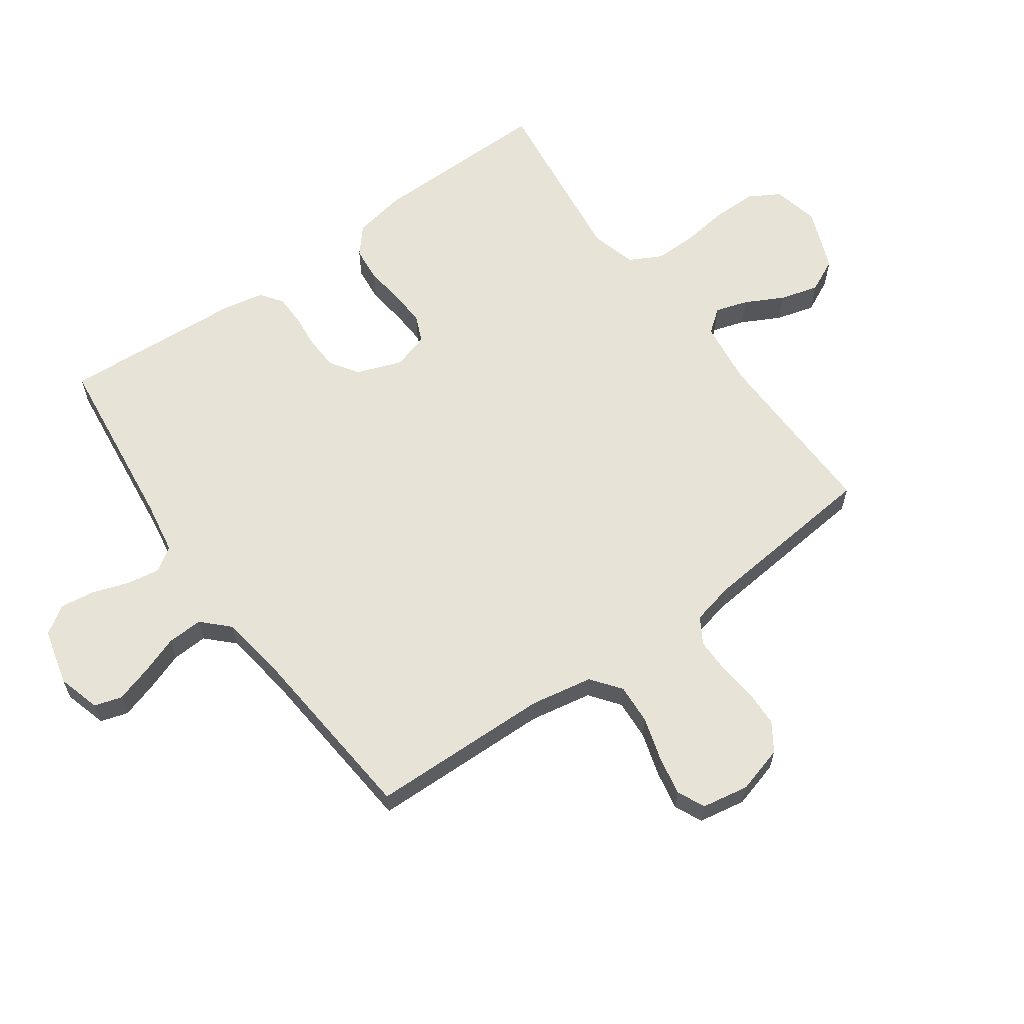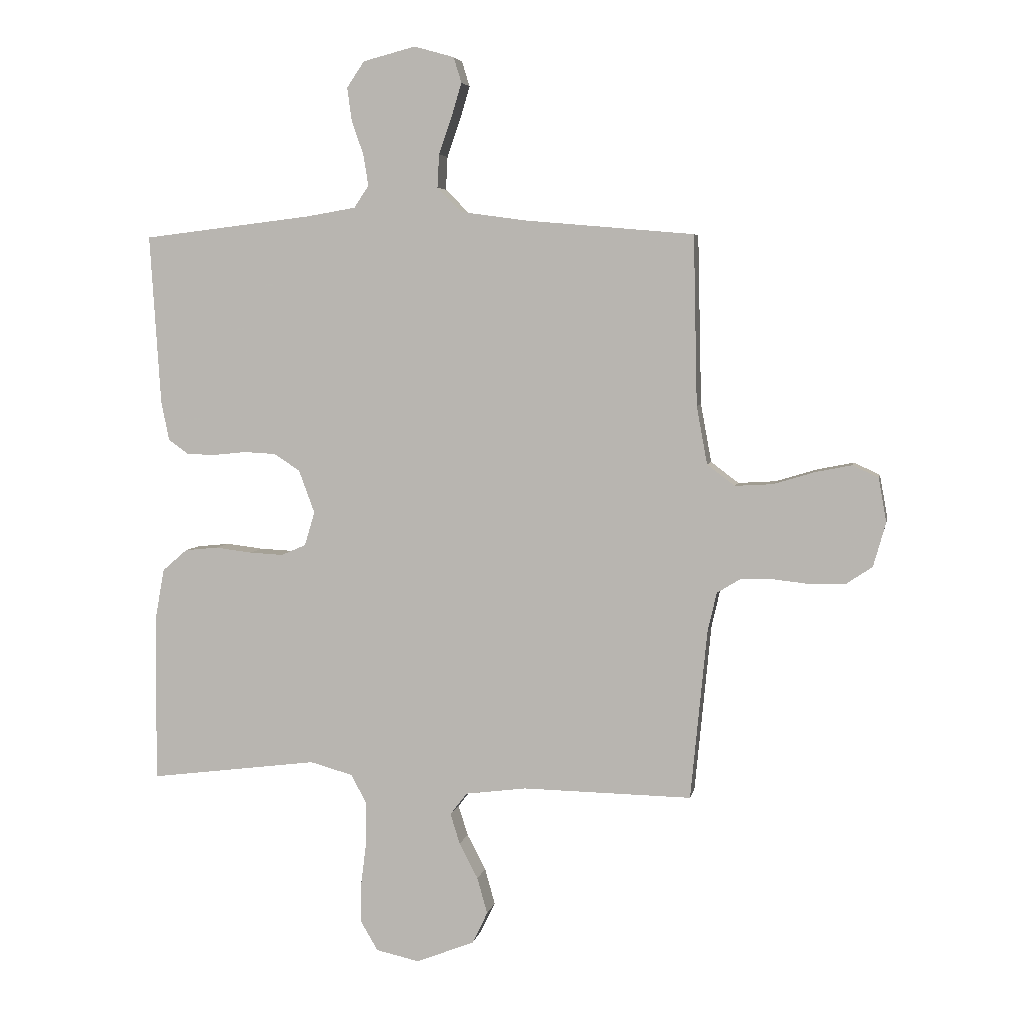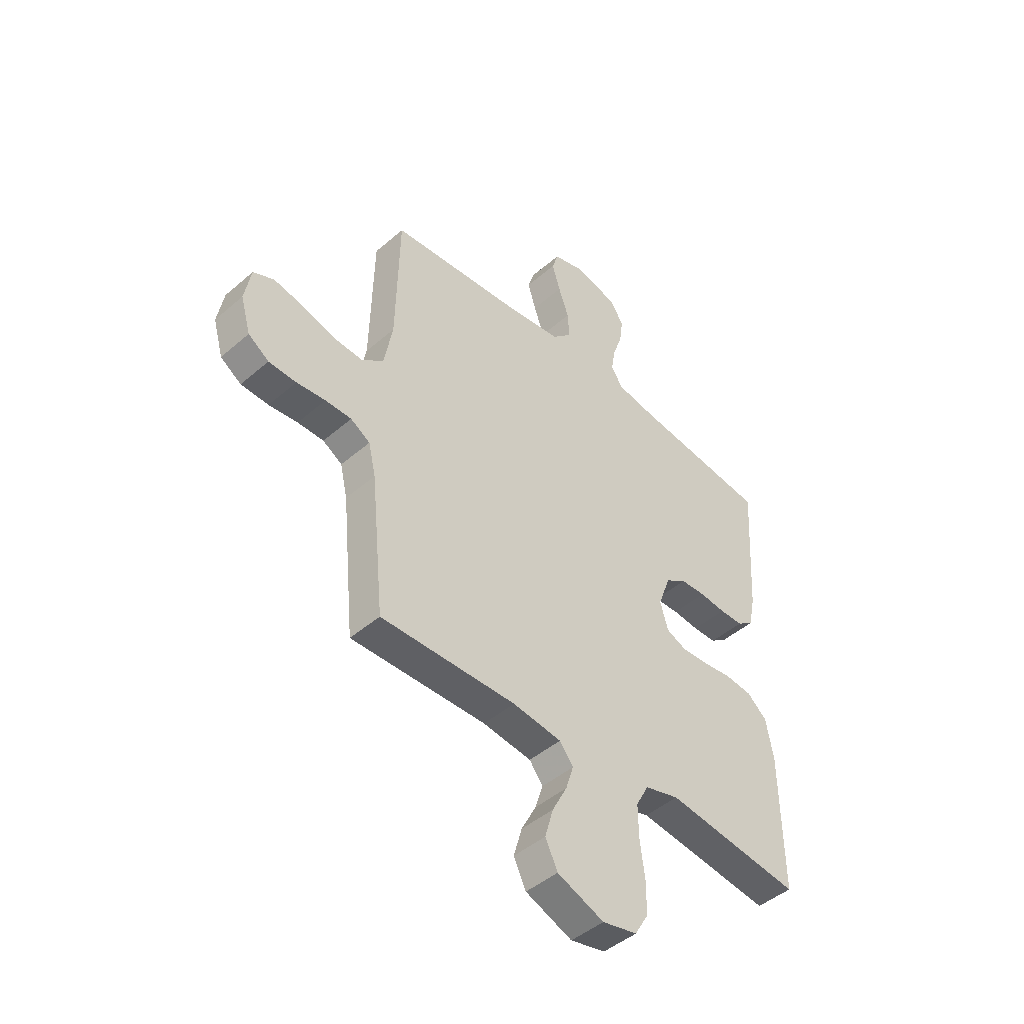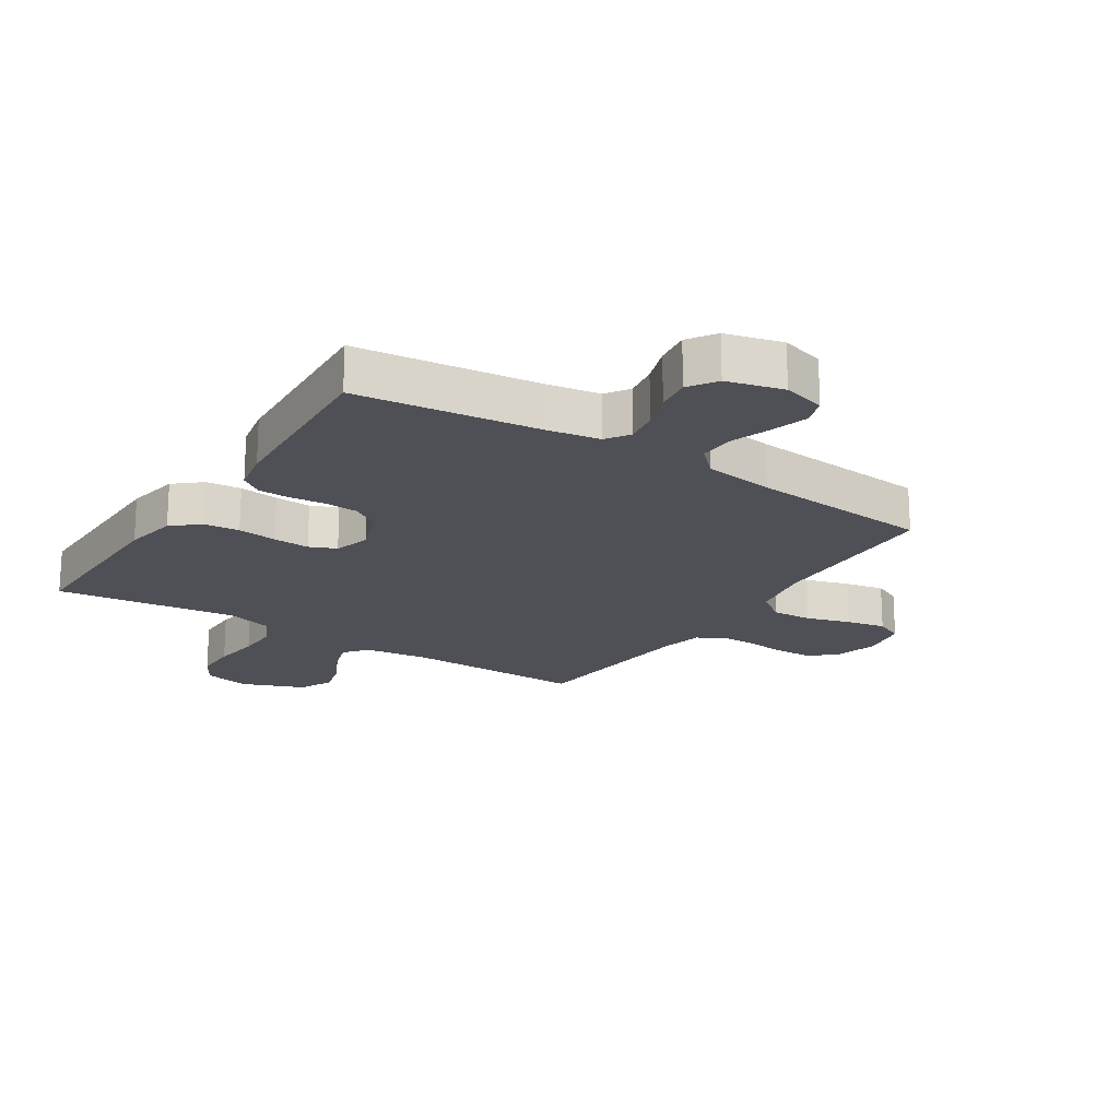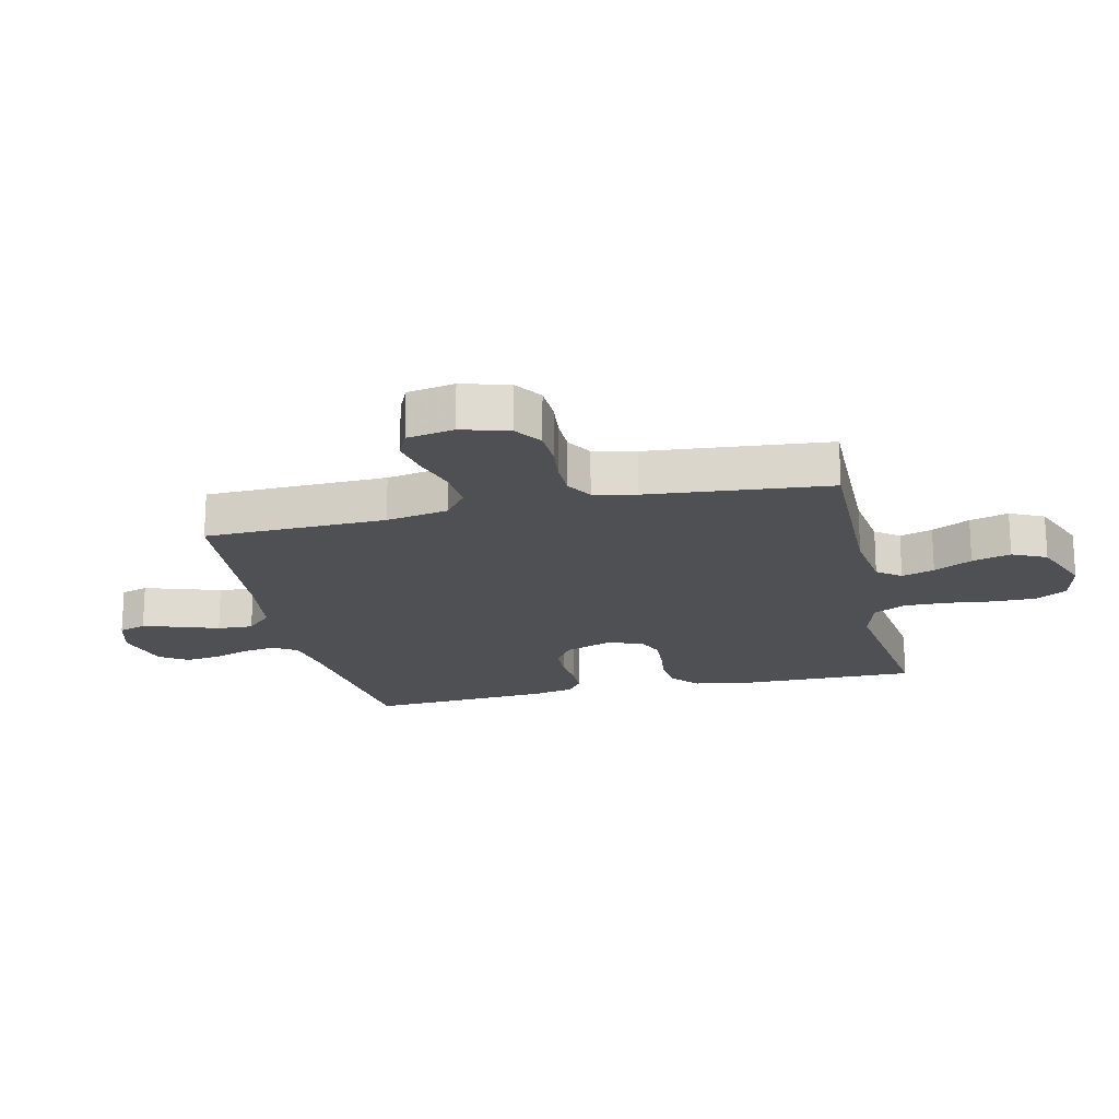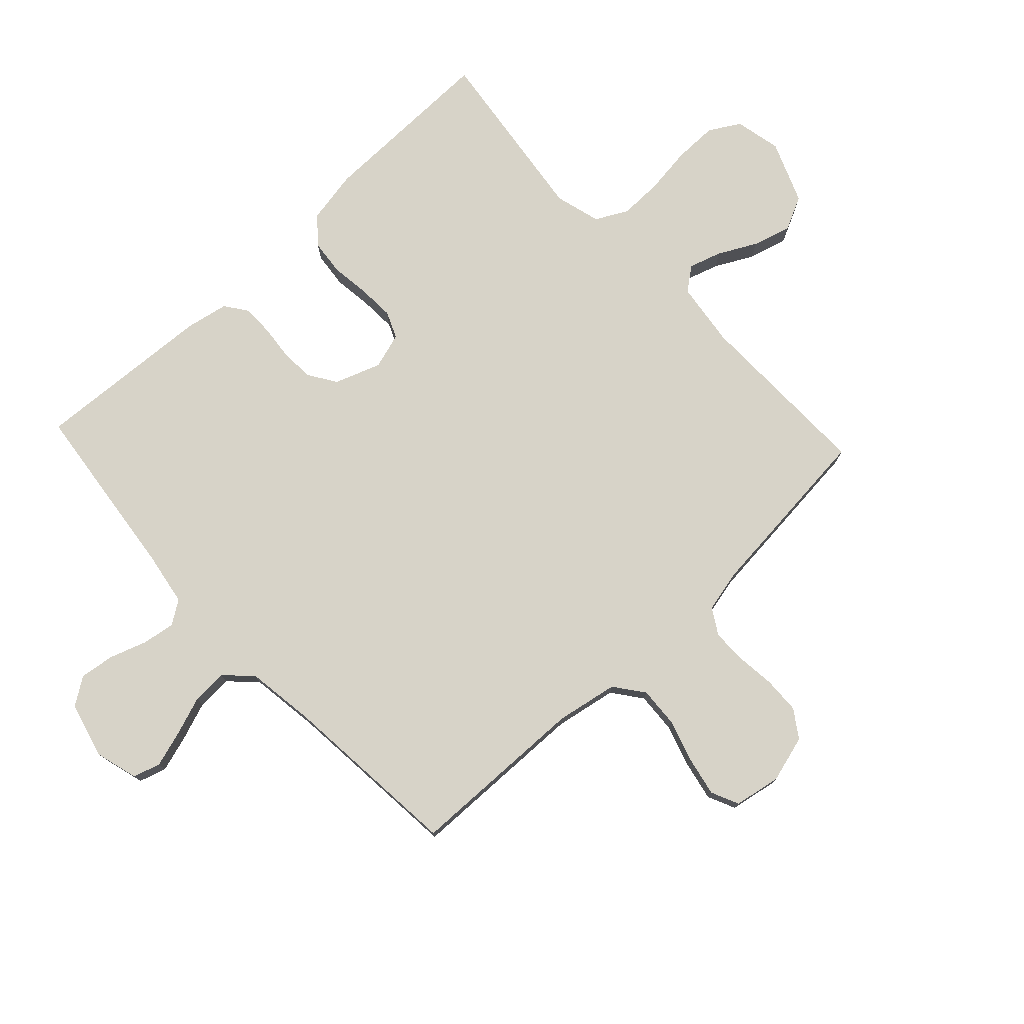
<metadata>
{"format":"obj","ext":"obj","renderer":"f3d","projection":"perspective","resolution":1024,"background":"white","views":[{"elev":62.3,"azim":54.3,"up":"+Y"},{"elev":5.1,"azim":10.9,"up":"+Z"},{"elev":-45.9,"azim":134.7,"up":"+Z"},{"elev":-19.4,"azim":-32.9,"up":"+Y"},{"elev":-19.2,"azim":102.9,"up":"+Y"},{"elev":76.8,"azim":46.9,"up":"+Y"}]}
</metadata>
<code>
v 0.5 0.07 0.5
v 0.507 0.07 0.2
v 0.526 0.07 0.097
v 0.575 0.07 0.06
v 0.642 0.07 0.064
v 0.714 0.07 0.086
v 0.779 0.07 0.099
v 0.825 0.07 0.078
v 0.839 0.07 0
v 0.817 0.07 -0.078
v 0.771 0.07 -0.109
v 0.71 0.07 -0.111
v 0.646 0.07 -0.104
v 0.588 0.07 -0.104
v 0.545 0.07 -0.13
v 0.529 0.07 -0.2
v 0.5 0.07 -0.5
v 0.2 0.07 -0.495
v 0.092 0.07 -0.509
v 0.062 0.07 -0.548
v 0.079 0.07 -0.602
v 0.112 0.07 -0.665
v 0.13 0.07 -0.729
v 0.103 0.07 -0.785
v 0 0.07 -0.826
v -0.077 0.07 -0.809
v -0.107 0.07 -0.758
v -0.107 0.07 -0.687
v -0.097 0.07 -0.608
v -0.096 0.07 -0.536
v -0.124 0.07 -0.483
v -0.2 0.07 -0.462
v -0.5 0.07 -0.5
v -0.497 0.07 -0.2
v -0.481 0.07 -0.112
v -0.437 0.07 -0.074
v -0.378 0.07 -0.068
v -0.313 0.07 -0.076
v -0.253 0.07 -0.079
v -0.209 0.07 -0.06
v -0.191 0.07 0
v -0.219 0.07 0.076
v -0.265 0.07 0.106
v -0.321 0.07 0.109
v -0.379 0.07 0.103
v -0.431 0.07 0.104
v -0.467 0.07 0.13
v -0.481 0.07 0.2
v -0.5 0.07 0.5
v -0.2 0.07 0.536
v -0.112 0.07 0.551
v -0.086 0.07 0.59
v -0.095 0.07 0.645
v -0.116 0.07 0.706
v -0.124 0.07 0.764
v -0.093 0.07 0.81
v 0 0.07 0.834
v 0.071 0.07 0.814
v 0.085 0.07 0.769
v 0.067 0.07 0.709
v 0.044 0.07 0.644
v 0.041 0.07 0.585
v 0.084 0.07 0.542
v 0.2 0.07 0.526
v 0.5 0 0.5
v 0.507 0 0.2
v 0.526 0 0.097
v 0.575 0 0.06
v 0.642 0 0.064
v 0.714 0 0.086
v 0.779 0 0.099
v 0.825 0 0.078
v 0.839 0 0
v 0.817 0 -0.078
v 0.771 0 -0.109
v 0.71 0 -0.111
v 0.646 0 -0.104
v 0.588 0 -0.104
v 0.545 0 -0.13
v 0.529 0 -0.2
v 0.5 0 -0.5
v 0.2 0 -0.495
v 0.092 0 -0.509
v 0.062 0 -0.548
v 0.079 0 -0.602
v 0.112 0 -0.665
v 0.13 0 -0.729
v 0.103 0 -0.785
v 0 0 -0.826
v -0.077 0 -0.809
v -0.107 0 -0.758
v -0.107 0 -0.687
v -0.097 0 -0.608
v -0.096 0 -0.536
v -0.124 0 -0.483
v -0.2 0 -0.462
v -0.5 0 -0.5
v -0.497 0 -0.2
v -0.481 0 -0.112
v -0.437 0 -0.074
v -0.378 0 -0.068
v -0.313 0 -0.076
v -0.253 0 -0.079
v -0.209 0 -0.06
v -0.191 0 0
v -0.219 0 0.076
v -0.265 0 0.106
v -0.321 0 0.109
v -0.379 0 0.103
v -0.431 0 0.104
v -0.467 0 0.13
v -0.481 0 0.2
v -0.5 0 0.5
v -0.2 0 0.536
v -0.112 0 0.551
v -0.086 0 0.59
v -0.095 0 0.645
v -0.116 0 0.706
v -0.124 0 0.764
v -0.093 0 0.81
v 0 0 0.834
v 0.071 0 0.814
v 0.085 0 0.769
v 0.067 0 0.709
v 0.044 0 0.644
v 0.041 0 0.585
v 0.084 0 0.542
v 0.2 0 0.526
f 59 60 61
f 58 59 61
f 57 58 61
f 56 57 61
f 55 56 61
f 54 55 61
f 53 54 61
f 52 53 61 62
f 51 52 62 63
f 48 49 50
f 47 48 50
f 46 47 50
f 45 46 50
f 44 45 50
f 51 63 64
f 50 51 64
f 44 50 64
f 43 44 64
f 36 37 38
f 35 36 38
f 34 35 38
f 33 34 38
f 32 33 38
f 31 32 38 39
f 30 31 39 40
f 27 28 29
f 26 27 29
f 25 26 29
f 24 25 29
f 23 24 29
f 22 23 29
f 21 22 29
f 20 21 29 30
f 30 40 41
f 20 30 41
f 19 20 41
f 16 17 18
f 19 41 42
f 18 19 42
f 16 18 42
f 15 16 42
f 11 12 13
f 10 11 13
f 9 10 13
f 8 9 13
f 7 8 13
f 6 7 13
f 5 6 13
f 4 5 13 14
f 64 1 2
f 43 64 2
f 42 43 2
f 14 15 42
f 4 14 42
f 3 4 42
f 2 3 42
f 125 124 123
f 125 123 122
f 125 122 121
f 125 121 120
f 125 120 119
f 125 119 118
f 125 118 117
f 126 125 117 116
f 127 126 116 115
f 114 113 112
f 114 112 111
f 114 111 110
f 114 110 109
f 114 109 108
f 128 127 115
f 128 115 114
f 128 114 108
f 128 108 107
f 102 101 100
f 102 100 99
f 102 99 98
f 102 98 97
f 102 97 96
f 103 102 96 95
f 104 103 95 94
f 93 92 91
f 93 91 90
f 93 90 89
f 93 89 88
f 93 88 87
f 93 87 86
f 93 86 85
f 94 93 85 84
f 105 104 94
f 105 94 84
f 105 84 83
f 82 81 80
f 106 105 83
f 106 83 82
f 106 82 80
f 106 80 79
f 77 76 75
f 77 75 74
f 77 74 73
f 77 73 72
f 77 72 71
f 77 71 70
f 77 70 69
f 78 77 69 68
f 66 65 128
f 66 128 107
f 66 107 106
f 106 79 78
f 106 78 68
f 106 68 67
f 106 67 66
f 1 65 66 2
f 2 66 67 3
f 3 67 68 4
f 4 68 69 5
f 5 69 70 6
f 6 70 71 7
f 7 71 72 8
f 8 72 73 9
f 9 73 74 10
f 10 74 75 11
f 11 75 76 12
f 12 76 77 13
f 13 77 78 14
f 14 78 79 15
f 15 79 80 16
f 16 80 81 17
f 17 81 82 18
f 18 82 83 19
f 19 83 84 20
f 20 84 85 21
f 21 85 86 22
f 22 86 87 23
f 23 87 88 24
f 24 88 89 25
f 25 89 90 26
f 26 90 91 27
f 27 91 92 28
f 28 92 93 29
f 29 93 94 30
f 30 94 95 31
f 31 95 96 32
f 32 96 97 33
f 33 97 98 34
f 34 98 99 35
f 35 99 100 36
f 36 100 101 37
f 37 101 102 38
f 38 102 103 39
f 39 103 104 40
f 40 104 105 41
f 41 105 106 42
f 42 106 107 43
f 43 107 108 44
f 44 108 109 45
f 45 109 110 46
f 46 110 111 47
f 47 111 112 48
f 48 112 113 49
f 49 113 114 50
f 50 114 115 51
f 51 115 116 52
f 52 116 117 53
f 53 117 118 54
f 54 118 119 55
f 55 119 120 56
f 56 120 121 57
f 57 121 122 58
f 58 122 123 59
f 59 123 124 60
f 60 124 125 61
f 61 125 126 62
f 62 126 127 63
f 63 127 128 64
f 64 128 65 1

</code>
